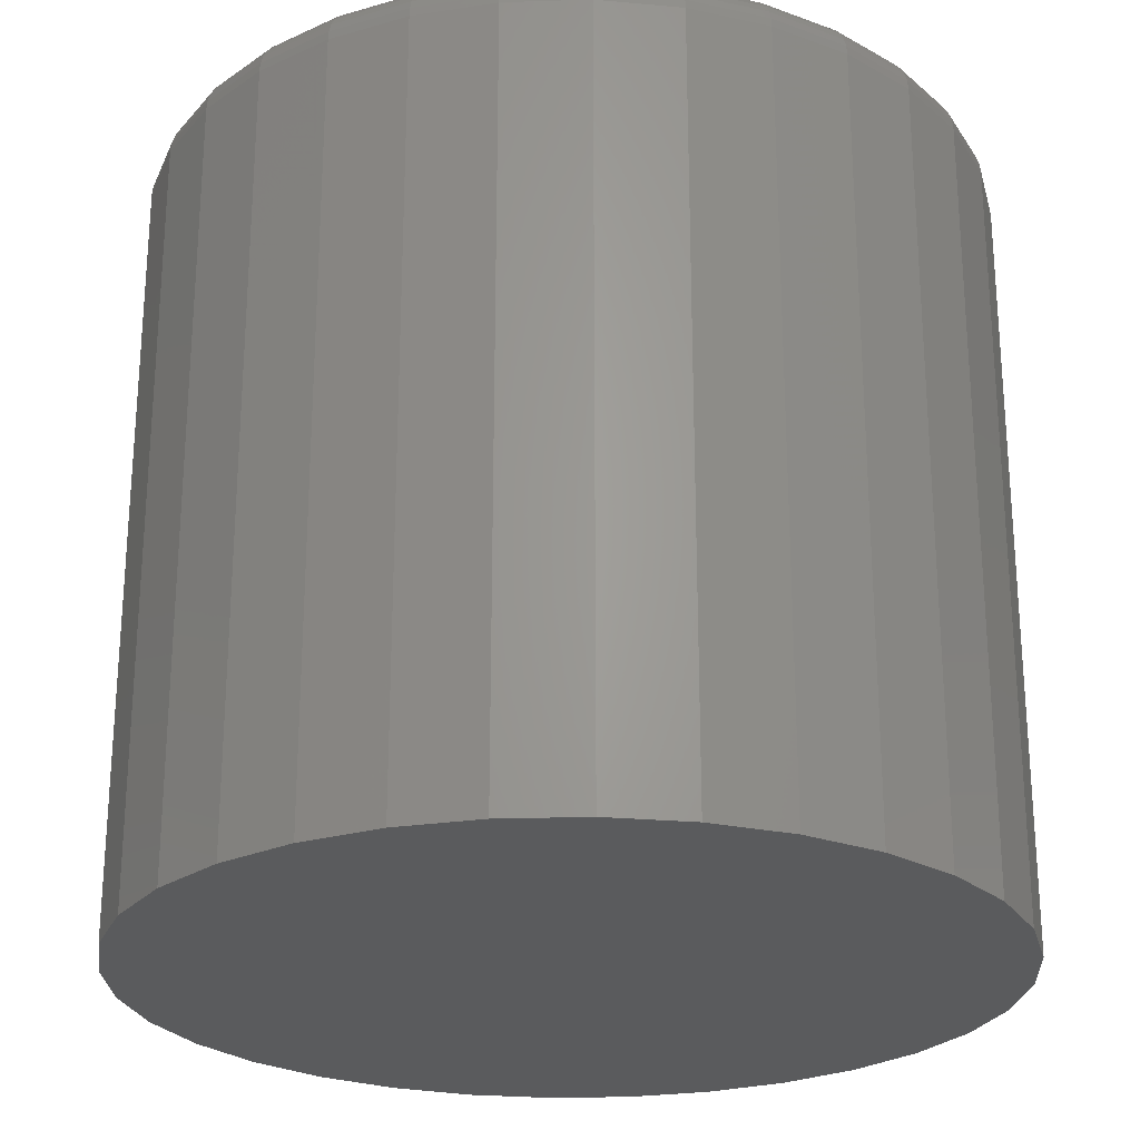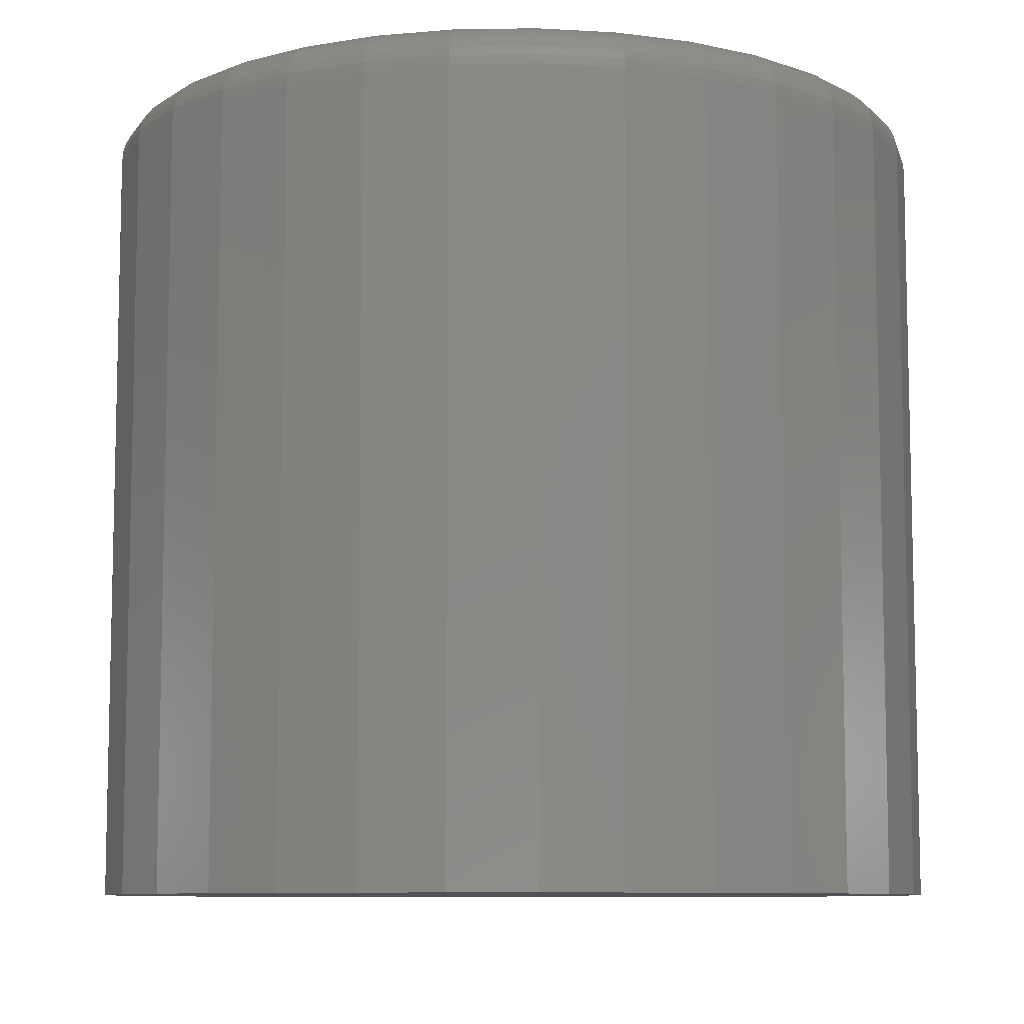
<metadata>
{"format":"stl","ext":"stl","renderer":"f3d","projection":"perspective","resolution":1024,"background":"white","views":[{"elev":-24.9,"azim":8.5,"up":"+Y"},{"elev":-8.7,"azim":53.0,"up":"+Y"}]}
</metadata>
<code>
# stl→obj: 320 verts, 636 faces
v -0.005181 1.271e-16 0.2493
v 0.04273 1.293e-16 0.2446
v -0.05309 1.24e-16 0.2446
v -0.09915 1.198e-16 0.2306
v 0.08879 1.303e-16 0.2306
v 0.04273 7.58e-17 -0.2371
v -0.05309 7.048e-17 -0.2371
v 0.08879 7.991e-17 -0.2231
v -0.005181 7.262e-17 -0.2418
v -0.09915 6.948e-17 -0.2231
v -0.1416 6.964e-17 -0.2004
v 0.1312 8.478e-17 -0.2004
v -0.1788 7.096e-17 -0.1699
v 0.1685 9.024e-17 -0.1699
v -0.2094 7.34e-17 -0.1326
v 0.199 9.607e-17 -0.1326
v -0.232 7.685e-17 -0.09019
v 0.2217 1.02e-16 -0.09019
v -0.246 8.119e-17 -0.04412
v 0.2357 1.079e-16 -0.04412
v -0.2507 8.625e-17 0.003783
v 0.2404 1.135e-16 0.003783
v -0.246 9.183e-17 0.05169
v 0.2357 1.186e-16 0.05169
v -0.232 9.772e-17 0.09775
v 0.2217 1.229e-16 0.09775
v -0.2094 1.037e-16 0.1402
v 0.199 1.264e-16 0.1402
v -0.1788 1.095e-16 0.1774
v 0.1685 1.288e-16 0.1774
v -0.1416 1.15e-16 0.208
v 0.1312 1.301e-16 0.208
v 0.2716 -0.03125 0.003783
v 0.2716 -0.5312 0.003783
v 0.2663 -0.03125 -0.05022
v 0.2663 -0.5312 -0.05022
v 0.2506 -0.03125 -0.1021
v 0.2506 -0.5312 -0.1021
v 0.225 -0.03125 -0.15
v 0.225 -0.5312 -0.15
v 0.1906 -0.03125 -0.192
v 0.1906 -0.5312 -0.192
v 0.1486 -0.03125 -0.2264
v 0.1486 -0.5312 -0.2264
v 0.1007 -0.03125 -0.252
v 0.1007 -0.5312 -0.252
v 0.04882 -0.03125 -0.2677
v 0.04882 -0.5312 -0.2677
v -0.005181 -0.03125 -0.273
v -0.005181 -0.5312 -0.273
v -0.05918 -0.03125 -0.2677
v -0.05918 -0.5312 -0.2677
v -0.1111 -0.03125 -0.252
v -0.1111 -0.5312 -0.252
v -0.159 -0.03125 -0.2264
v -0.159 -0.5312 -0.2264
v -0.2009 -0.03125 -0.192
v -0.2009 -0.5312 -0.192
v -0.2353 -0.03125 -0.15
v -0.2353 -0.5312 -0.15
v -0.2609 -0.03125 -0.1021
v -0.2609 -0.5312 -0.1021
v -0.2767 -0.03125 -0.05022
v -0.2767 -0.5312 -0.05022
v -0.282 -0.03125 0.003783
v -0.282 -0.5312 0.003783
v -0.2767 -0.03125 0.05779
v -0.2767 -0.5312 0.05779
v -0.2609 -0.03125 0.1097
v -0.2609 -0.5312 0.1097
v -0.2353 -0.03125 0.1576
v -0.2353 -0.5312 0.1576
v -0.2009 -0.03125 0.1995
v -0.2009 -0.5312 0.1995
v -0.159 -0.03125 0.2339
v -0.159 -0.5312 0.2339
v -0.1111 -0.03125 0.2595
v -0.1111 -0.5312 0.2595
v -0.05918 -0.03125 0.2753
v -0.05918 -0.5312 0.2753
v -0.005181 -0.03125 0.2806
v -0.005181 -0.5312 0.2806
v 0.04882 -0.03125 0.2753
v 0.04882 -0.5312 0.2753
v 0.1007 -0.03125 0.2595
v 0.1007 -0.5312 0.2595
v 0.1486 -0.03125 0.2339
v 0.1486 -0.5312 0.2339
v 0.1906 -0.03125 0.1995
v 0.1906 -0.5312 0.1995
v 0.225 -0.03125 0.1576
v 0.225 -0.5312 0.1576
v 0.2506 -0.03125 0.1097
v 0.2506 -0.5312 0.1097
v 0.2663 -0.03125 0.05779
v 0.2663 -0.5312 0.05779
v -0.2814 -0.02515 0.003783
v -0.2761 -0.02515 0.05767
v -0.2796 -0.01929 0.003783
v -0.2743 -0.01929 0.05732
v -0.2767 -0.01389 0.003783
v -0.2715 -0.01389 0.05676
v -0.2728 -0.009153 0.003783
v -0.2677 -0.009153 0.056
v -0.2681 -0.005267 0.003783
v -0.263 -0.005267 0.05508
v -0.2627 -0.002379 0.003783
v -0.2578 -0.002379 0.05402
v -0.2568 -0.0006005 0.003783
v -0.252 -0.0006005 0.05288
v 0.2657 -0.02515 0.05767
v 0.271 -0.02515 0.003783
v 0.264 -0.01929 0.05732
v 0.2692 -0.01929 0.003783
v 0.2611 -0.01389 0.05676
v 0.2664 -0.01389 0.003783
v 0.2573 -0.009153 0.056
v 0.2625 -0.009153 0.003783
v 0.2527 -0.005267 0.05508
v 0.2577 -0.005267 0.003783
v 0.2474 -0.002379 0.05402
v 0.2523 -0.002379 0.003783
v 0.2416 -0.0006005 0.05288
v 0.2465 -0.0006005 0.003783
v 0.25 -0.02515 0.1095
v 0.2484 -0.01929 0.1088
v 0.2457 -0.01389 0.1077
v 0.2421 -0.009153 0.1062
v 0.2377 -0.005267 0.1044
v 0.2327 -0.002379 0.1023
v 0.2273 -0.0006005 0.1001
v 0.2245 -0.02515 0.1572
v 0.223 -0.01929 0.1562
v 0.2206 -0.01389 0.1546
v 0.2174 -0.009153 0.1525
v 0.2134 -0.005267 0.1499
v 0.2089 -0.002379 0.1469
v 0.2041 -0.0006005 0.1436
v 0.1901 -0.02515 0.1991
v 0.1889 -0.01929 0.1978
v 0.1868 -0.01389 0.1958
v 0.1841 -0.009153 0.193
v 0.1807 -0.005267 0.1897
v 0.1769 -0.002379 0.1859
v 0.1728 -0.0006005 0.1817
v 0.1483 -0.02515 0.2334
v 0.1473 -0.01929 0.232
v 0.1457 -0.01389 0.2296
v 0.1435 -0.009153 0.2263
v 0.1409 -0.005267 0.2224
v 0.1379 -0.002379 0.2179
v 0.1346 -0.0006005 0.213
v 0.1005 -0.02515 0.259
v 0.09984 -0.01929 0.2573
v 0.09873 -0.01389 0.2547
v 0.09725 -0.009153 0.2511
v 0.09543 -0.005267 0.2467
v 0.09337 -0.002379 0.2417
v 0.09112 -0.0006005 0.2363
v 0.0487 -0.02515 0.2747
v 0.04836 -0.01929 0.2729
v 0.04779 -0.01389 0.2701
v 0.04704 -0.009153 0.2663
v 0.04611 -0.005267 0.2617
v 0.04506 -0.002379 0.2564
v 0.04391 -0.0006005 0.2506
v -0.005181 -0.02515 0.28
v -0.005181 -0.01929 0.2782
v -0.005181 -0.01389 0.2753
v -0.005181 -0.009153 0.2714
v -0.005181 -0.005267 0.2667
v -0.005181 -0.002379 0.2613
v -0.005181 -0.0006005 0.2554
v -0.05907 -0.02515 0.2747
v -0.05872 -0.01929 0.2729
v -0.05816 -0.01389 0.2701
v -0.0574 -0.009153 0.2663
v -0.05647 -0.005267 0.2617
v -0.05542 -0.002379 0.2564
v -0.05428 -0.0006005 0.2506
v -0.1109 -0.02515 0.259
v -0.1102 -0.01929 0.2573
v -0.1091 -0.01389 0.2547
v -0.1076 -0.009153 0.2511
v -0.1058 -0.005267 0.2467
v -0.1037 -0.002379 0.2417
v -0.1015 -0.0006005 0.2363
v -0.1586 -0.02515 0.2334
v -0.1576 -0.01929 0.232
v -0.156 -0.01389 0.2296
v -0.1539 -0.009153 0.2263
v -0.1513 -0.005267 0.2224
v -0.1483 -0.002379 0.2179
v -0.145 -0.0006005 0.213
v -0.2005 -0.02515 0.1991
v -0.1992 -0.01929 0.1978
v -0.1972 -0.01389 0.1958
v -0.1944 -0.009153 0.193
v -0.1911 -0.005267 0.1897
v -0.1873 -0.002379 0.1859
v -0.1831 -0.0006005 0.1817
v -0.2348 -0.02515 0.1572
v -0.2334 -0.01929 0.1562
v -0.231 -0.01389 0.1546
v -0.2277 -0.009153 0.1525
v -0.2238 -0.005267 0.1499
v -0.2193 -0.002379 0.1469
v -0.2144 -0.0006005 0.1436
v -0.2604 -0.02515 0.1095
v -0.2587 -0.01929 0.1088
v -0.2561 -0.01389 0.1077
v -0.2525 -0.009153 0.1062
v -0.2481 -0.005267 0.1044
v -0.2431 -0.002379 0.1023
v -0.2377 -0.0006005 0.1001
v 0.2657 -0.02515 -0.0501
v 0.264 -0.01929 -0.04976
v 0.2611 -0.01389 -0.04919
v 0.2573 -0.009153 -0.04843
v 0.2527 -0.005267 -0.04751
v 0.2474 -0.002379 -0.04646
v 0.2416 -0.0006005 -0.04531
v -0.2761 -0.02515 -0.0501
v -0.2743 -0.01929 -0.04976
v -0.2715 -0.01389 -0.04919
v -0.2677 -0.009153 -0.04843
v -0.263 -0.005267 -0.04751
v -0.2578 -0.002379 -0.04646
v -0.252 -0.0006005 -0.04531
v -0.2604 -0.02515 -0.1019
v -0.2587 -0.01929 -0.1012
v -0.2561 -0.01389 -0.1001
v -0.2525 -0.009153 -0.09864
v -0.2481 -0.005267 -0.09683
v -0.2431 -0.002379 -0.09477
v -0.2377 -0.0006005 -0.09252
v -0.2348 -0.02515 -0.1497
v -0.2334 -0.01929 -0.1487
v -0.231 -0.01389 -0.1471
v -0.2277 -0.009153 -0.1449
v -0.2238 -0.005267 -0.1423
v -0.2193 -0.002379 -0.1393
v -0.2144 -0.0006005 -0.136
v -0.2005 -0.02515 -0.1915
v -0.1992 -0.01929 -0.1903
v -0.1972 -0.01389 -0.1882
v -0.1944 -0.009153 -0.1855
v -0.1911 -0.005267 -0.1821
v -0.1873 -0.002379 -0.1783
v -0.1831 -0.0006005 -0.1742
v -0.1586 -0.02515 -0.2259
v -0.1576 -0.01929 -0.2244
v -0.156 -0.01389 -0.222
v -0.1539 -0.009153 -0.2188
v -0.1513 -0.005267 -0.2148
v -0.1483 -0.002379 -0.2103
v -0.145 -0.0006005 -0.2055
v -0.1109 -0.02515 -0.2514
v -0.1102 -0.01929 -0.2498
v -0.1091 -0.01389 -0.2471
v -0.1076 -0.009153 -0.2435
v -0.1058 -0.005267 -0.2391
v -0.1037 -0.002379 -0.2341
v -0.1015 -0.0006005 -0.2287
v -0.05907 -0.02515 -0.2671
v -0.05872 -0.01929 -0.2654
v -0.05816 -0.01389 -0.2625
v -0.0574 -0.009153 -0.2587
v -0.05647 -0.005267 -0.2541
v -0.05542 -0.002379 -0.2488
v -0.05428 -0.0006005 -0.243
v -0.005181 -0.02515 -0.2724
v -0.005181 -0.01929 -0.2706
v -0.005181 -0.01389 -0.2678
v -0.005181 -0.009153 -0.2639
v -0.005181 -0.005267 -0.2591
v -0.005181 -0.002379 -0.2537
v -0.005181 -0.0006005 -0.2479
v 0.0487 -0.02515 -0.2671
v 0.04836 -0.01929 -0.2654
v 0.04779 -0.01389 -0.2625
v 0.04704 -0.009153 -0.2587
v 0.04611 -0.005267 -0.2541
v 0.04506 -0.002379 -0.2488
v 0.04391 -0.0006005 -0.243
v 0.1005 -0.02515 -0.2514
v 0.09984 -0.01929 -0.2498
v 0.09873 -0.01389 -0.2471
v 0.09725 -0.009153 -0.2435
v 0.09543 -0.005267 -0.2391
v 0.09337 -0.002379 -0.2341
v 0.09112 -0.0006005 -0.2287
v 0.1483 -0.02515 -0.2259
v 0.1473 -0.01929 -0.2244
v 0.1457 -0.01389 -0.222
v 0.1435 -0.009153 -0.2188
v 0.1409 -0.005267 -0.2148
v 0.1379 -0.002379 -0.2103
v 0.1346 -0.0006005 -0.2055
v 0.1901 -0.02515 -0.1915
v 0.1889 -0.01929 -0.1903
v 0.1868 -0.01389 -0.1882
v 0.1841 -0.009153 -0.1855
v 0.1807 -0.005267 -0.1821
v 0.1769 -0.002379 -0.1783
v 0.1728 -0.0006005 -0.1742
v 0.2245 -0.02515 -0.1497
v 0.223 -0.01929 -0.1487
v 0.2206 -0.01389 -0.1471
v 0.2174 -0.009153 -0.1449
v 0.2134 -0.005267 -0.1423
v 0.2089 -0.002379 -0.1393
v 0.2041 -0.0006005 -0.136
v 0.25 -0.02515 -0.1019
v 0.2484 -0.01929 -0.1012
v 0.2457 -0.01389 -0.1001
v 0.2421 -0.009153 -0.09864
v 0.2377 -0.005267 -0.09683
v 0.2327 -0.002379 -0.09477
v 0.2273 -0.0006005 -0.09252
f 1 2 3
f 4 3 2
f 5 4 2
f 6 7 8
f 9 7 6
f 7 10 8
f 8 10 11
f 8 11 12
f 12 11 13
f 12 13 14
f 14 13 15
f 14 15 16
f 16 15 17
f 16 17 18
f 18 17 19
f 18 19 20
f 20 19 21
f 20 21 22
f 22 21 23
f 22 23 24
f 24 23 25
f 24 25 26
f 26 25 27
f 26 27 28
f 28 27 29
f 28 29 30
f 30 29 31
f 30 31 32
f 32 31 4
f 32 4 5
f 33 34 35
f 35 34 36
f 35 36 37
f 37 36 38
f 37 38 39
f 39 38 40
f 39 40 41
f 41 40 42
f 41 42 43
f 43 42 44
f 43 44 45
f 45 44 46
f 45 46 47
f 47 46 48
f 47 48 49
f 49 48 50
f 49 50 51
f 51 50 52
f 51 52 53
f 53 52 54
f 53 54 55
f 55 54 56
f 55 56 57
f 57 56 58
f 57 58 59
f 59 58 60
f 59 60 61
f 61 60 62
f 61 62 63
f 63 62 64
f 63 64 65
f 65 64 66
f 65 66 67
f 67 66 68
f 67 68 69
f 69 68 70
f 69 70 71
f 71 70 72
f 71 72 73
f 73 72 74
f 73 74 75
f 75 74 76
f 75 76 77
f 77 76 78
f 77 78 79
f 79 78 80
f 79 80 81
f 81 80 82
f 81 82 83
f 83 82 84
f 83 84 85
f 85 84 86
f 85 86 87
f 87 86 88
f 87 88 89
f 89 88 90
f 89 90 91
f 91 90 92
f 91 92 93
f 93 92 94
f 93 94 95
f 95 94 96
f 95 96 33
f 33 96 34
f 65 67 97
f 97 67 98
f 97 98 99
f 99 98 100
f 99 100 101
f 101 100 102
f 101 102 103
f 103 102 104
f 103 104 105
f 105 104 106
f 105 106 107
f 107 106 108
f 107 108 109
f 109 108 110
f 109 110 21
f 21 110 23
f 95 33 111
f 111 33 112
f 111 112 113
f 113 112 114
f 113 114 115
f 115 114 116
f 115 116 117
f 117 116 118
f 117 118 119
f 119 118 120
f 119 120 121
f 121 120 122
f 121 122 123
f 123 122 124
f 123 124 24
f 24 124 22
f 93 95 125
f 125 95 111
f 125 111 126
f 126 111 113
f 126 113 127
f 127 113 115
f 127 115 128
f 128 115 117
f 128 117 129
f 129 117 119
f 129 119 130
f 130 119 121
f 130 121 131
f 131 121 123
f 131 123 26
f 26 123 24
f 91 93 132
f 132 93 125
f 132 125 133
f 133 125 126
f 133 126 134
f 134 126 127
f 134 127 135
f 135 127 128
f 135 128 136
f 136 128 129
f 136 129 137
f 137 129 130
f 137 130 138
f 138 130 131
f 138 131 28
f 28 131 26
f 89 91 139
f 139 91 132
f 139 132 140
f 140 132 133
f 140 133 141
f 141 133 134
f 141 134 142
f 142 134 135
f 142 135 143
f 143 135 136
f 143 136 144
f 144 136 137
f 144 137 145
f 145 137 138
f 145 138 30
f 30 138 28
f 87 89 146
f 146 89 139
f 146 139 147
f 147 139 140
f 147 140 148
f 148 140 141
f 148 141 149
f 149 141 142
f 149 142 150
f 150 142 143
f 150 143 151
f 151 143 144
f 151 144 152
f 152 144 145
f 152 145 32
f 32 145 30
f 85 87 153
f 153 87 146
f 153 146 154
f 154 146 147
f 154 147 155
f 155 147 148
f 155 148 156
f 156 148 149
f 156 149 157
f 157 149 150
f 157 150 158
f 158 150 151
f 158 151 159
f 159 151 152
f 159 152 5
f 5 152 32
f 83 85 160
f 160 85 153
f 160 153 161
f 161 153 154
f 161 154 162
f 162 154 155
f 162 155 163
f 163 155 156
f 163 156 164
f 164 156 157
f 164 157 165
f 165 157 158
f 165 158 166
f 166 158 159
f 166 159 2
f 2 159 5
f 81 83 167
f 167 83 160
f 167 160 168
f 168 160 161
f 168 161 169
f 169 161 162
f 169 162 170
f 170 162 163
f 170 163 171
f 171 163 164
f 171 164 172
f 172 164 165
f 172 165 173
f 173 165 166
f 173 166 1
f 1 166 2
f 79 81 174
f 174 81 167
f 174 167 175
f 175 167 168
f 175 168 176
f 176 168 169
f 176 169 177
f 177 169 170
f 177 170 178
f 178 170 171
f 178 171 179
f 179 171 172
f 179 172 180
f 180 172 173
f 180 173 3
f 3 173 1
f 77 79 181
f 181 79 174
f 181 174 182
f 182 174 175
f 182 175 183
f 183 175 176
f 183 176 184
f 184 176 177
f 184 177 185
f 185 177 178
f 185 178 186
f 186 178 179
f 186 179 187
f 187 179 180
f 187 180 4
f 4 180 3
f 75 77 188
f 188 77 181
f 188 181 189
f 189 181 182
f 189 182 190
f 190 182 183
f 190 183 191
f 191 183 184
f 191 184 192
f 192 184 185
f 192 185 193
f 193 185 186
f 193 186 194
f 194 186 187
f 194 187 31
f 31 187 4
f 73 75 195
f 195 75 188
f 195 188 196
f 196 188 189
f 196 189 197
f 197 189 190
f 197 190 198
f 198 190 191
f 198 191 199
f 199 191 192
f 199 192 200
f 200 192 193
f 200 193 201
f 201 193 194
f 201 194 29
f 29 194 31
f 71 73 202
f 202 73 195
f 202 195 203
f 203 195 196
f 203 196 204
f 204 196 197
f 204 197 205
f 205 197 198
f 205 198 206
f 206 198 199
f 206 199 207
f 207 199 200
f 207 200 208
f 208 200 201
f 208 201 27
f 27 201 29
f 69 71 209
f 209 71 202
f 209 202 210
f 210 202 203
f 210 203 211
f 211 203 204
f 211 204 212
f 212 204 205
f 212 205 213
f 213 205 206
f 213 206 214
f 214 206 207
f 214 207 215
f 215 207 208
f 215 208 25
f 25 208 27
f 67 69 98
f 98 69 209
f 98 209 100
f 100 209 210
f 100 210 102
f 102 210 211
f 102 211 104
f 104 211 212
f 104 212 106
f 106 212 213
f 106 213 108
f 108 213 214
f 108 214 110
f 110 214 215
f 110 215 23
f 23 215 25
f 33 35 112
f 112 35 216
f 112 216 114
f 114 216 217
f 114 217 116
f 116 217 218
f 116 218 118
f 118 218 219
f 118 219 120
f 120 219 220
f 120 220 122
f 122 220 221
f 122 221 124
f 124 221 222
f 124 222 22
f 22 222 20
f 63 65 223
f 223 65 97
f 223 97 224
f 224 97 99
f 224 99 225
f 225 99 101
f 225 101 226
f 226 101 103
f 226 103 227
f 227 103 105
f 227 105 228
f 228 105 107
f 228 107 229
f 229 107 109
f 229 109 19
f 19 109 21
f 61 63 230
f 230 63 223
f 230 223 231
f 231 223 224
f 231 224 232
f 232 224 225
f 232 225 233
f 233 225 226
f 233 226 234
f 234 226 227
f 234 227 235
f 235 227 228
f 235 228 236
f 236 228 229
f 236 229 17
f 17 229 19
f 59 61 237
f 237 61 230
f 237 230 238
f 238 230 231
f 238 231 239
f 239 231 232
f 239 232 240
f 240 232 233
f 240 233 241
f 241 233 234
f 241 234 242
f 242 234 235
f 242 235 243
f 243 235 236
f 243 236 15
f 15 236 17
f 57 59 244
f 244 59 237
f 244 237 245
f 245 237 238
f 245 238 246
f 246 238 239
f 246 239 247
f 247 239 240
f 247 240 248
f 248 240 241
f 248 241 249
f 249 241 242
f 249 242 250
f 250 242 243
f 250 243 13
f 13 243 15
f 55 57 251
f 251 57 244
f 251 244 252
f 252 244 245
f 252 245 253
f 253 245 246
f 253 246 254
f 254 246 247
f 254 247 255
f 255 247 248
f 255 248 256
f 256 248 249
f 256 249 257
f 257 249 250
f 257 250 11
f 11 250 13
f 53 55 258
f 258 55 251
f 258 251 259
f 259 251 252
f 259 252 260
f 260 252 253
f 260 253 261
f 261 253 254
f 261 254 262
f 262 254 255
f 262 255 263
f 263 255 256
f 263 256 264
f 264 256 257
f 264 257 10
f 10 257 11
f 51 53 265
f 265 53 258
f 265 258 266
f 266 258 259
f 266 259 267
f 267 259 260
f 267 260 268
f 268 260 261
f 268 261 269
f 269 261 262
f 269 262 270
f 270 262 263
f 270 263 271
f 271 263 264
f 271 264 7
f 7 264 10
f 49 51 272
f 272 51 265
f 272 265 273
f 273 265 266
f 273 266 274
f 274 266 267
f 274 267 275
f 275 267 268
f 275 268 276
f 276 268 269
f 276 269 277
f 277 269 270
f 277 270 278
f 278 270 271
f 278 271 9
f 9 271 7
f 47 49 279
f 279 49 272
f 279 272 280
f 280 272 273
f 280 273 281
f 281 273 274
f 281 274 282
f 282 274 275
f 282 275 283
f 283 275 276
f 283 276 284
f 284 276 277
f 284 277 285
f 285 277 278
f 285 278 6
f 6 278 9
f 45 47 286
f 286 47 279
f 286 279 287
f 287 279 280
f 287 280 288
f 288 280 281
f 288 281 289
f 289 281 282
f 289 282 290
f 290 282 283
f 290 283 291
f 291 283 284
f 291 284 292
f 292 284 285
f 292 285 8
f 8 285 6
f 43 45 293
f 293 45 286
f 293 286 294
f 294 286 287
f 294 287 295
f 295 287 288
f 295 288 296
f 296 288 289
f 296 289 297
f 297 289 290
f 297 290 298
f 298 290 291
f 298 291 299
f 299 291 292
f 299 292 12
f 12 292 8
f 41 43 300
f 300 43 293
f 300 293 301
f 301 293 294
f 301 294 302
f 302 294 295
f 302 295 303
f 303 295 296
f 303 296 304
f 304 296 297
f 304 297 305
f 305 297 298
f 305 298 306
f 306 298 299
f 306 299 14
f 14 299 12
f 39 41 307
f 307 41 300
f 307 300 308
f 308 300 301
f 308 301 309
f 309 301 302
f 309 302 310
f 310 302 303
f 310 303 311
f 311 303 304
f 311 304 312
f 312 304 305
f 312 305 313
f 313 305 306
f 313 306 16
f 16 306 14
f 37 39 314
f 314 39 307
f 314 307 315
f 315 307 308
f 315 308 316
f 316 308 309
f 316 309 317
f 317 309 310
f 317 310 318
f 318 310 311
f 318 311 319
f 319 311 312
f 319 312 320
f 320 312 313
f 320 313 18
f 18 313 16
f 35 37 216
f 216 37 314
f 216 314 217
f 217 314 315
f 217 315 218
f 218 315 316
f 218 316 219
f 219 316 317
f 219 317 220
f 220 317 318
f 220 318 221
f 221 318 319
f 221 319 222
f 222 319 320
f 222 320 20
f 20 320 18
f 80 84 82
f 84 80 86
f 86 80 78
f 86 78 88
f 88 78 76
f 88 76 90
f 90 76 74
f 90 74 92
f 92 74 72
f 92 72 94
f 94 72 70
f 94 70 96
f 96 70 68
f 96 68 34
f 34 68 66
f 34 66 36
f 36 66 64
f 36 64 38
f 38 64 62
f 38 62 40
f 40 62 60
f 40 60 42
f 42 60 58
f 42 58 44
f 44 58 56
f 44 56 46
f 46 56 54
f 46 54 48
f 48 54 52
f 48 52 50

</code>
